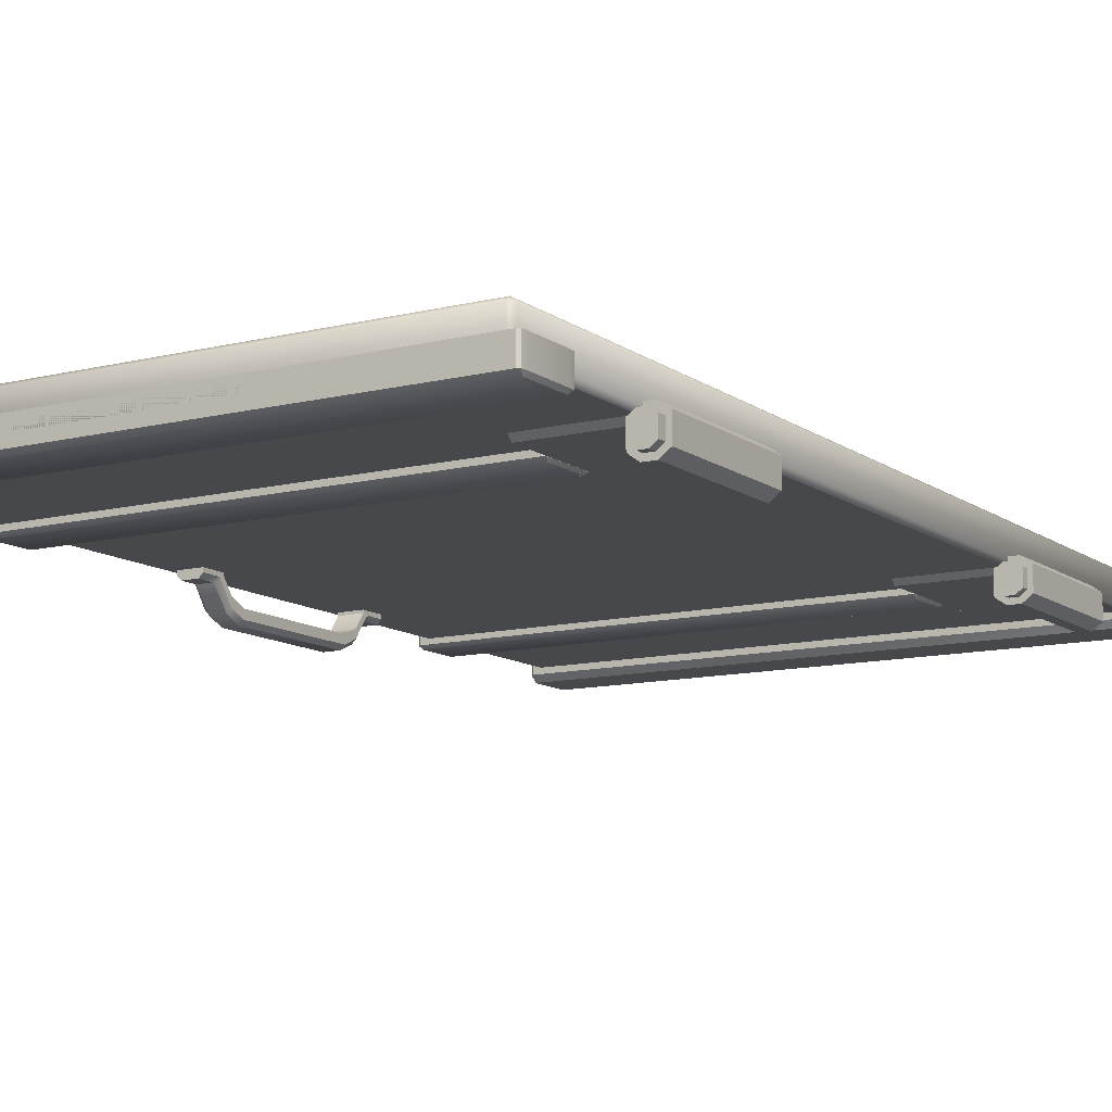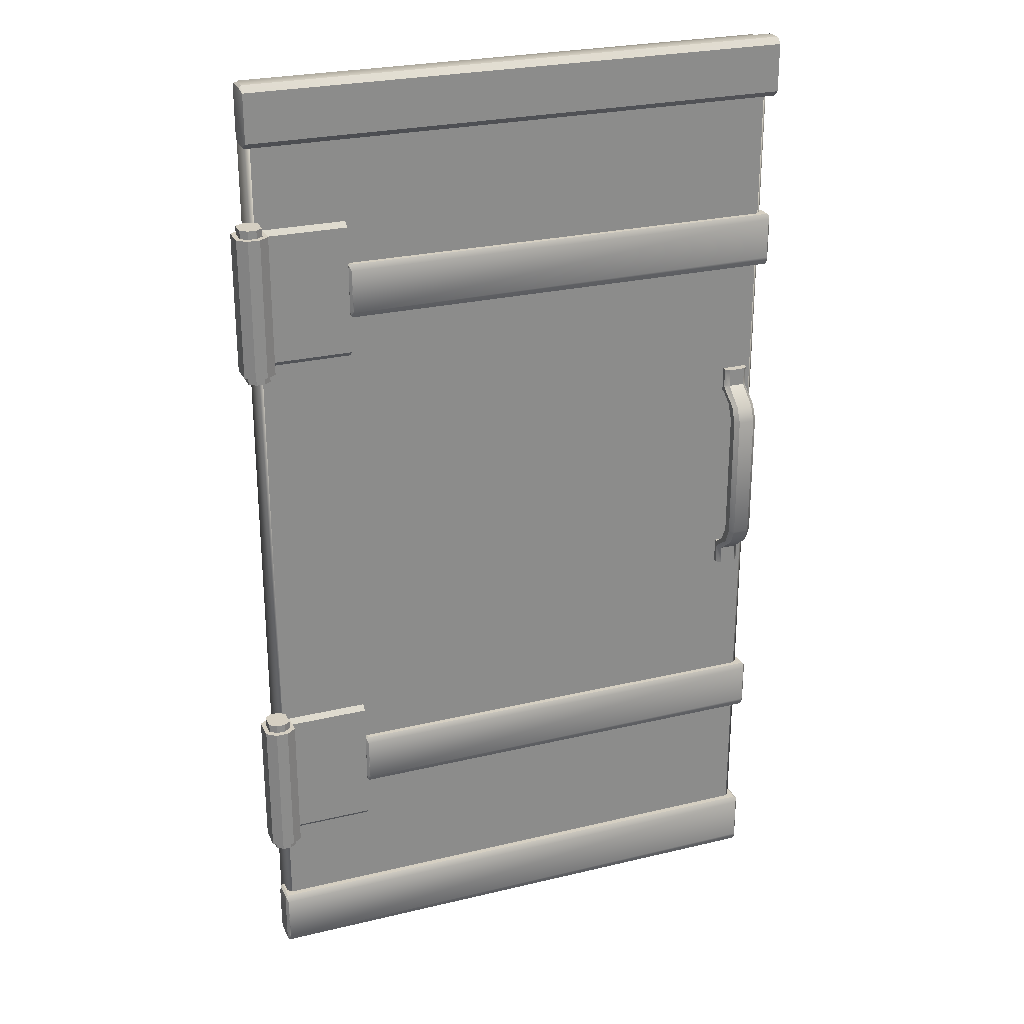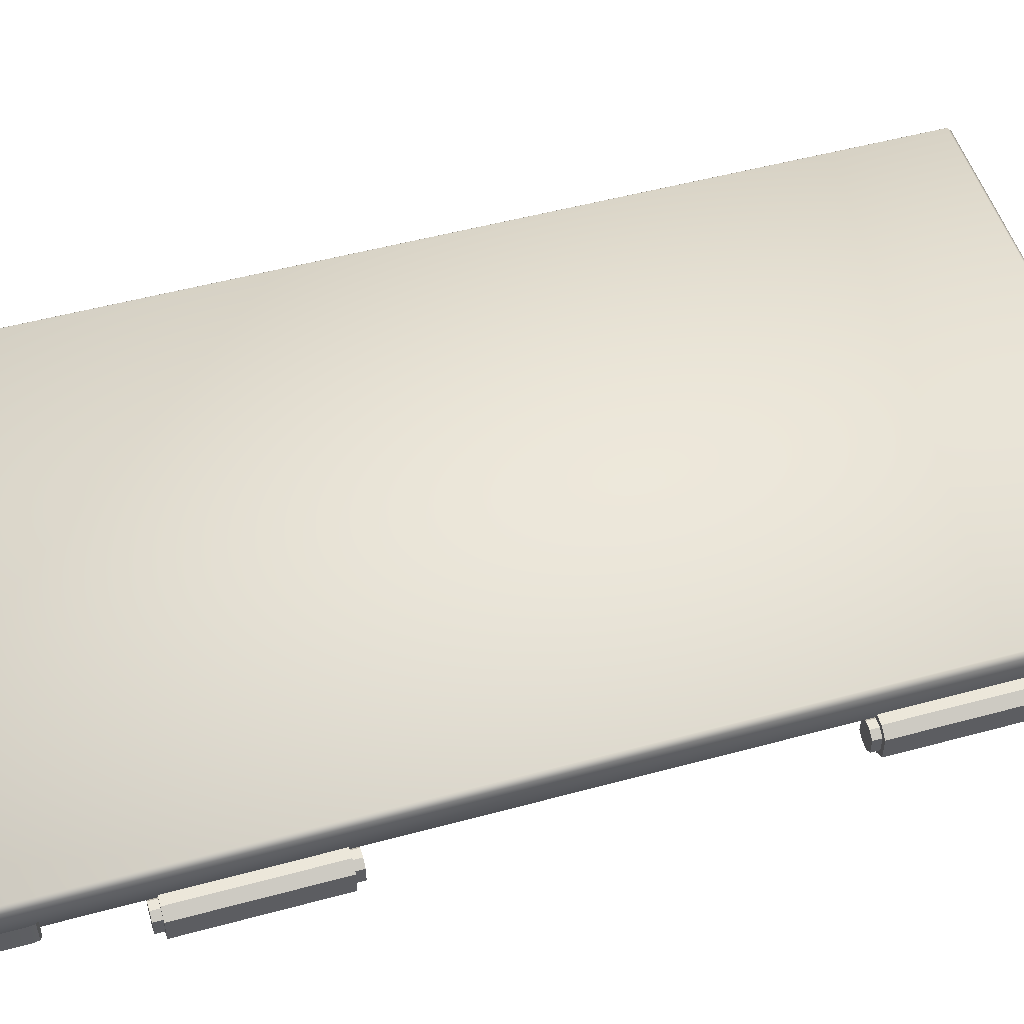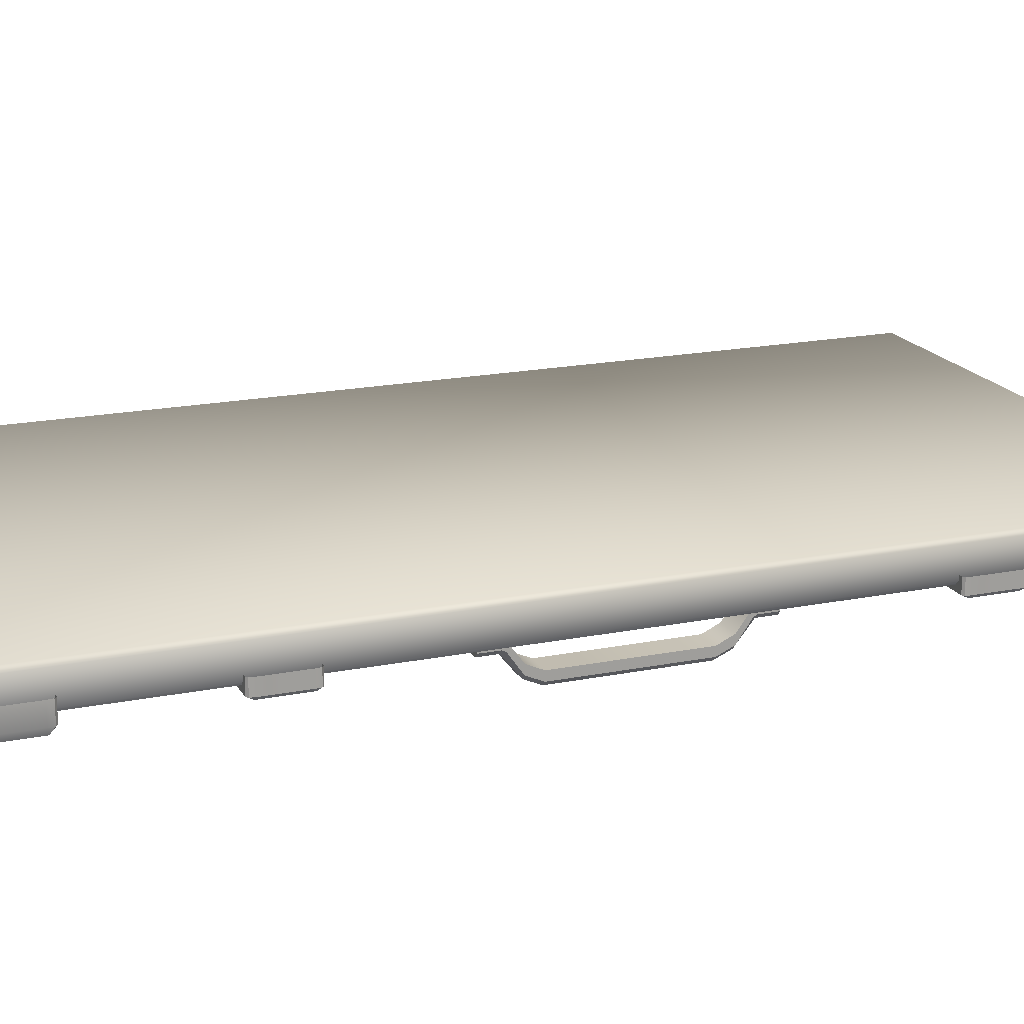
<metadata>
{"format":"obj","ext":"obj","renderer":"f3d","projection":"perspective","resolution":1024,"background":"white","views":[{"elev":-11.3,"azim":31.3,"up":"+Z"},{"elev":25.9,"azim":159.1,"up":"+Y"},{"elev":51.3,"azim":73.5,"up":"+Z"},{"elev":18.3,"azim":-111.3,"up":"+Z"}]}
</metadata>
<code>
v  -0.816 0 2.74
v  -45.97 0 2.74
v  -45.97 0 0.3383
v  -0.816 0 0.3383
v  -45.97 81.13 -0.0219
v  -45.97 81.13 2.74
v  -0.816 81.13 2.74
v  -0.816 81.13 -0.0219
v  -45.97 80.77 3.1
v  -45.97 0.3603 3.1
v  -0.816 0.3603 3.1
v  -0.816 80.77 3.1
v  -0.4557 80.77 2.74
v  -0.4557 0.3603 2.74
v  -0.4557 0.3603 0.3383
v  -0.4557 80.77 0.3383
v  -0.816 0.3603 -0.0219
v  -45.97 0.3603 -0.0219
v  -46.33 80.77 0.3383
v  -46.33 0.3603 0.3383
v  -46.33 0.3603 2.74
v  -46.33 80.77 2.74
v  1.164 12.14 -0
v  1.164 12.14 -1.897
v  1.164 23.89 -1.897
v  1.164 23.89 -0
v  0.3577 12.14 -2.483
v  0.3577 23.89 -2.483
v  -0.6394 12.14 -2.483
v  -0.6394 23.89 -2.483
v  -1.446 12.14 -1.897
v  -1.446 23.89 -1.897
v  -1.446 12.59 -0.4491
v  -1.446 23.44 -0.4491
v  -1.446 23.44 -1.448
v  -1.446 12.59 -1.448
v  -0.6394 12.14 0.5861
v  -0.6394 23.89 0.5861
v  -1.446 23.89 -0
v  -1.446 12.14 -0
v  0.3577 12.14 0.5861
v  0.3577 23.89 0.5861
v  0.7823 11.46 -1.619
v  0.7823 11.46 -0.2776
v  -1.064 11.46 -0.2776
v  -1.064 11.46 -1.619
v  0.7823 24.58 -0.2776
v  0.7823 24.58 -1.619
v  -1.064 24.58 -1.619
v  -1.064 24.58 -0.2776
v  0.7823 12.14 -0.2776
v  0.7823 12.14 -1.619
v  0.2118 12.14 0.137
v  -0.4935 12.14 0.137
v  -1.064 12.14 -0.2776
v  -1.064 12.14 -1.619
v  -0.4935 12.14 -2.034
v  0.2118 12.14 -2.034
v  0.2118 23.89 -2.034
v  0.7823 23.89 -1.619
v  -0.4935 23.89 -2.034
v  -1.064 23.89 -1.619
v  -1.064 23.89 -0.2776
v  -0.4935 23.89 0.137
v  0.2118 23.89 0.137
v  0.7823 23.89 -0.2776
v  0.2118 11.46 0.137
v  -0.4935 11.46 0.137
v  -0.4935 11.46 -2.034
v  0.2118 11.46 -2.034
v  0.2118 24.58 -2.034
v  -0.4935 24.58 -2.034
v  -0.4935 24.58 0.137
v  0.2118 24.58 0.137
v  -8.392 12.14 -0
v  -8.392 23.89 -0
v  -8.392 23.44 -0.4491
v  -8.392 12.59 -0.4491
v  -0.271 76.52 1.102
v  -46.67 76.52 1.102
v  -46.67 76.52 -0.5163
v  -0.271 76.52 -0.5163
v  -46.67 81.56 -0.5163
v  -46.67 81.56 0.7422
v  -0.271 81.56 0.7422
v  -0.271 81.56 -0.5163
v  -0.0202 80.91 1.102
v  -0.0202 77.16 1.102
v  -0.0202 77.16 -0.5163
v  -0.0202 80.91 -0.5163
v  -46.73 77.24 -1.061
v  -0.3028 77.02 -1.061
v  -46.64 77.02 -1.061
v  -46.72 77.04 -1.061
v  -0.2231 81.03 -1.061
v  -0.216 80.83 -1.061
v  -46.64 81.05 -1.061
v  -46.72 81.03 -1.061
v  -46.73 80.83 -1.061
v  -0.3028 81.05 -1.061
v  -0.216 77.24 -1.061
v  -0.2231 77.04 -1.061
v  -46.92 80.91 -0.5163
v  -46.92 77.16 -0.5163
v  -46.92 77.16 1.102
v  -46.92 80.91 1.102
v  -46.86 76.68 1.102
v  -46.86 76.68 -0.5163
v  -0.0829 76.68 -0.5163
v  -0.0829 76.68 1.102
v  -0.0829 81.39 -0.5163
v  -0.0829 81.39 1.102
v  -46.86 81.39 -0.5163
v  -46.86 81.39 1.102
v  -0.2606 0 1.392
v  -46.66 0 1.392
v  -46.66 0 -0.5163
v  -0.2606 0 -0.5163
v  -46.66 5.034 -0.5163
v  -46.66 5.034 1.392
v  -0.2606 5.034 1.392
v  -0.2606 5.034 -0.5163
v  -0.0098 4.391 1.392
v  -0.0098 0.6433 1.392
v  -0.0098 0.6433 -0.5163
v  -0.0098 4.391 -0.5163
v  -46.72 0.7248 -0.8031
v  -0.2923 0.502 -0.8031
v  -46.63 0.502 -0.8031
v  -46.71 0.5205 -0.8031
v  -0.2127 4.513 -0.8031
v  -0.2055 4.309 -0.8031
v  -46.63 4.532 -0.8031
v  -46.71 4.513 -0.8031
v  -46.72 4.309 -0.8031
v  -0.2923 4.532 -0.8031
v  -0.2055 0.7248 -0.8031
v  -0.2127 0.5205 -0.8031
v  -46.91 4.391 -0.5163
v  -46.91 0.6433 -0.5163
v  -46.91 0.6433 1.392
v  -46.91 4.391 1.392
v  -46.85 0.1608 1.392
v  -46.85 0.1608 -0.5163
v  -0.0725 0.1608 -0.5163
v  -0.0725 0.1608 1.392
v  -0.0725 4.873 1.392
v  -0.0725 4.873 -0.5163
v  -46.85 4.873 -0.5163
v  -46.85 4.873 1.392
v  -8.63 15.92 0.7687
v  -46.74 15.92 0.7687
v  -46.74 15.92 -0.451
v  -8.63 15.92 -0.451
v  -46.74 20.51 -0.451
v  -46.74 20.51 0.7687
v  -8.63 20.51 0.7687
v  -8.63 20.51 -0.451
v  -8.401 19.93 0.7687
v  -8.401 16.5 0.7687
v  -8.401 16.5 -0.451
v  -8.401 19.93 -0.451
v  -46.79 16.58 -0.6801
v  -8.659 16.37 -0.6801
v  -46.71 16.37 -0.6801
v  -46.78 16.39 -0.6801
v  -8.586 20.04 -0.6801
v  -8.579 19.85 -0.6801
v  -46.71 20.06 -0.6801
v  -46.78 20.04 -0.6801
v  -46.79 19.85 -0.6801
v  -8.659 20.06 -0.6801
v  -8.579 16.58 -0.6801
v  -8.586 16.39 -0.6801
v  -46.97 19.93 -0.451
v  -46.97 16.5 -0.451
v  -46.97 16.5 0.7687
v  -46.97 19.93 0.7687
v  -46.91 16.06 0.7687
v  -46.91 16.06 -0.451
v  -8.458 16.06 -0.451
v  -8.458 16.06 0.7687
v  -8.458 20.37 0.7687
v  -8.458 20.37 -0.451
v  -46.91 20.37 -0.451
v  -46.91 20.37 0.7687
v  -8.63 61.39 0.7687
v  -46.74 61.39 0.7687
v  -46.74 61.39 -0.451
v  -8.63 61.39 -0.451
v  -46.74 65.99 -0.451
v  -46.74 65.99 0.7687
v  -8.63 65.99 0.7687
v  -8.63 65.99 -0.451
v  -8.401 65.4 0.7687
v  -8.401 61.98 0.7687
v  -8.401 61.98 -0.451
v  -8.401 65.4 -0.451
v  -46.79 62.06 -0.6801
v  -8.659 61.85 -0.6801
v  -46.71 61.85 -0.6801
v  -46.78 61.87 -0.6801
v  -8.586 65.52 -0.6801
v  -8.579 65.33 -0.6801
v  -46.71 65.53 -0.6801
v  -46.78 65.52 -0.6801
v  -46.79 65.33 -0.6801
v  -8.659 65.53 -0.6801
v  -8.579 62.06 -0.6801
v  -8.586 61.87 -0.6801
v  -46.97 65.4 -0.451
v  -46.97 61.98 -0.451
v  -46.97 61.98 0.7687
v  -46.97 65.4 0.7687
v  -46.91 61.54 0.7687
v  -46.91 61.54 -0.451
v  -8.458 61.54 -0.451
v  -8.458 61.54 0.7687
v  -8.458 65.84 0.7687
v  -8.458 65.84 -0.451
v  -46.91 65.84 -0.451
v  -46.91 65.84 0.7687
v  -45.46 47.48 -1.985
v  -45.46 36.47 -1.985
v  -43.38 36.47 -1.985
v  -43.38 47.48 -1.985
v  -43.74 47.48 -3.061
v  -43.74 36.47 -3.061
v  -45.1 36.47 -3.061
v  -45.1 47.48 -3.061
v  -45.1 50.21 -0.707
v  -43.74 50.21 -0.707
v  -43.74 48.78 -2.484
v  -45.1 48.78 -2.484
v  -43.38 49.6 -0.2607
v  -45.46 49.6 -0.2607
v  -45.46 48.77 -1.4
v  -43.38 48.77 -1.4
v  -43.38 49.6 -0
v  -45.46 49.6 -0
v  -45.1 51.73 -0.707
v  -43.74 51.73 -0.707
v  -43.74 33.75 -0.707
v  -45.1 33.75 -0.707
v  -45.1 35.17 -2.484
v  -43.74 35.17 -2.484
v  -45.46 34.35 -0.2607
v  -43.38 34.35 -0.2607
v  -43.38 35.19 -1.4
v  -45.46 35.19 -1.4
v  -45.46 34.35 -0
v  -43.38 34.35 -0
v  -43.74 32.22 -0.707
v  -45.1 32.22 -0.707
v  -45.46 47.48 -2.703
v  -45.46 36.47 -2.703
v  -45.46 48.78 -2.126
v  -45.46 49.92 -0.4955
v  -45.46 50.21 -0.3492
v  -45.46 50.21 -0
v  -45.46 51.73 -0
v  -45.46 51.73 -0.3492
v  -43.38 51.73 -0
v  -43.38 51.73 -0.3492
v  -43.38 50.21 -0
v  -43.38 50.21 -0.3492
v  -43.38 49.92 -0.4955
v  -43.38 47.48 -2.703
v  -43.38 48.78 -2.126
v  -43.38 36.47 -2.703
v  -43.38 35.18 -2.126
v  -43.38 34.03 -0.4955
v  -43.38 33.75 -0.3492
v  -43.38 33.75 -0
v  -43.38 32.22 -0
v  -43.38 32.22 -0.3492
v  -45.46 32.22 -0
v  -45.46 32.22 -0.3492
v  -45.46 33.75 -0
v  -45.46 33.75 -0.3492
v  -45.46 34.03 -0.4955
v  -45.46 35.18 -2.126
v  1.164 57.88 -0
v  1.164 57.88 -1.897
v  1.164 69.62 -1.897
v  1.164 69.62 -0
v  0.3577 57.88 -2.483
v  0.3577 69.62 -2.483
v  -0.6394 57.88 -2.483
v  -0.6394 69.62 -2.483
v  -1.446 57.88 -1.897
v  -1.446 69.62 -1.897
v  -1.446 58.33 -0.4491
v  -1.446 69.17 -0.4491
v  -1.446 69.17 -1.448
v  -1.446 58.33 -1.448
v  -0.6394 57.88 0.5861
v  -0.6394 69.62 0.5861
v  -1.446 69.62 -0
v  -1.446 57.88 -0
v  0.3577 57.88 0.5861
v  0.3577 69.62 0.5861
v  0.7823 57.19 -1.619
v  0.7823 57.19 -0.2776
v  -1.064 57.19 -0.2776
v  -1.064 57.19 -1.619
v  0.7823 70.31 -0.2776
v  0.7823 70.31 -1.619
v  -1.064 70.31 -1.619
v  -1.064 70.31 -0.2776
v  0.7823 57.88 -0.2776
v  0.7823 57.88 -1.619
v  0.2118 57.88 0.137
v  -0.4935 57.88 0.137
v  -1.064 57.88 -0.2776
v  -1.064 57.88 -1.619
v  -0.4935 57.88 -2.034
v  0.2118 57.88 -2.034
v  0.2118 69.62 -2.034
v  0.7823 69.62 -1.619
v  -0.4935 69.62 -2.034
v  -1.064 69.62 -1.619
v  -1.064 69.62 -0.2776
v  -0.4935 69.62 0.137
v  0.2118 69.62 0.137
v  0.7823 69.62 -0.2776
v  0.2118 57.19 0.137
v  -0.4935 57.19 0.137
v  -0.4935 57.19 -2.034
v  0.2118 57.19 -2.034
v  0.2118 70.31 -2.034
v  -0.4935 70.31 -2.034
v  -0.4935 70.31 0.137
v  0.2118 70.31 0.137
v  -8.392 57.88 -0
v  -8.392 69.62 -0
v  -8.392 69.17 -0.4491
v  -8.392 58.33 -0.4491
g Box001
f 1 2 3 4
f 5 6 7 8
f 9 10 11 12
f 13 14 15 16
f 8 17 18 5
f 19 20 21 22
f 23 24 25 26
f 27 28 25 24
f 29 30 28 27
f 31 32 30 29
f 33 34 35 36
f 37 38 39 40
f 41 42 38 37
f 23 26 42 41
f 43 44 45 46
f 47 48 49 50
f 51 52 24 23
f 53 51 23 41
f 54 53 41 37
f 55 54 37 40
f 56 55 40 31
f 57 56 31 29
f 58 57 29 27
f 52 58 27 24
f 59 60 25 28
f 61 59 28 30
f 62 61 30 32
f 63 62 32 39
f 64 63 39 38
f 65 64 38 42
f 66 65 42 26
f 60 66 26 25
f 44 43 52 51
f 67 44 51 53
f 68 67 53 54
f 45 68 54 55
f 46 45 55 56
f 69 46 56 57
f 70 69 57 58
f 43 70 58 52
f 71 48 60 59
f 72 71 59 61
f 49 72 61 62
f 50 49 62 63
f 73 50 63 64
f 74 73 64 65
f 47 74 65 66
f 48 47 66 60
f 31 36 35 32
f 33 36 31 40
f 75 76 77 78
f 35 34 39 32
f 77 76 39 34
f 77 34 33 78
f 75 78 33 40
f 47 50 73 74
f 49 48 71 72
f 43 46 69 70
f 45 44 67 68
f 79 80 81 82
f 83 84 85 86
f 87 88 89 90
f 91 92 93 94
f 95 96 92 97
f 97 92 91 98
f 91 99 98
f 97 100 95
f 101 102 92 96
f 103 104 105 106
f 107 108 81 80
f 109 110 79 82
f 111 86 112
f 85 112 86
f 84 83 113 114
f 105 104 108 107
f 89 88 110 109
f 87 90 111 112
f 103 106 114 113
f 82 81 93 92
f 83 86 100 97
f 90 89 101 96
f 99 91 104 103
f 94 108 104 91
f 109 82 92 102
f 113 83 97 98
f 95 111 90 96
f 93 81 108 94
f 89 109 102 101
f 103 113 98 99
f 100 86 111 95
f 115 116 117 118
f 119 120 121 122
f 123 124 125 126
f 127 128 129 130
f 131 132 128 133
f 133 128 127 134
f 127 135 134
f 133 136 131
f 137 138 128 132
f 139 140 141 142
f 143 144 117 116
f 145 146 115 118
f 147 148 122 121
f 149 150 120 119
f 141 140 144 143
f 125 124 146 145
f 123 126 148 147
f 139 142 150 149
f 118 117 129 128
f 119 122 136 133
f 126 125 137 132
f 135 127 140 139
f 130 144 140 127
f 145 118 128 138
f 149 119 133 134
f 131 148 126 132
f 129 117 144 130
f 125 145 138 137
f 139 149 134 135
f 136 122 148 131
f 151 152 153 154
f 155 156 157 158
f 159 160 161 162
f 163 164 165 166
f 167 168 164 169
f 169 164 163 170
f 163 171 170
f 169 172 167
f 173 174 164 168
f 175 176 177 178
f 179 180 153 152
f 181 182 151 154
f 183 184 158 157
f 185 186 156 155
f 177 176 180 179
f 161 160 182 181
f 159 162 184 183
f 175 178 186 185
f 154 153 165 164
f 155 158 172 169
f 162 161 173 168
f 171 163 176 175
f 166 180 176 163
f 181 154 164 174
f 185 155 169 170
f 167 184 162 168
f 165 153 180 166
f 161 181 174 173
f 175 185 170 171
f 172 158 184 167
f 187 188 189 190
f 191 192 193 194
f 195 196 197 198
f 199 200 201 202
f 203 204 200 205
f 205 200 199 206
f 199 207 206
f 205 208 203
f 209 210 200 204
f 211 212 213 214
f 215 216 189 188
f 217 218 187 190
f 219 220 194 193
f 221 222 192 191
f 213 212 216 215
f 197 196 218 217
f 195 198 220 219
f 211 214 222 221
f 190 189 201 200
f 191 194 208 205
f 198 197 209 204
f 207 199 212 211
f 202 216 212 199
f 217 190 200 210
f 221 191 205 206
f 203 220 198 204
f 201 189 216 202
f 197 217 210 209
f 211 221 206 207
f 208 194 220 203
f 223 224 225 226
f 227 228 229 230
f 231 232 233 234
f 235 236 237 238
f 230 234 233 227
f 226 238 237 223
f 239 240 236 235
f 241 242 232 231
f 243 244 245 246
f 247 248 249 250
f 228 246 245 229
f 224 250 249 225
f 251 252 248 247
f 253 254 244 243
f 224 223 255 256
f 223 237 257 255
f 258 257 237 236
f 259 260 261 262
f 263 264 262 261
f 264 263 265 266
f 235 266 265 239
f 235 267 266
f 226 268 269 238
f 226 225 270 268
f 225 249 271 270
f 272 271 249 248
f 273 274 275 276
f 277 278 276 275
f 278 277 279 280
f 247 280 279 251
f 247 281 280
f 224 256 282 250
f 238 269 267 235
f 258 236 260 259
f 260 236 240
f 250 282 281 247
f 272 248 274 273
f 274 248 252
f 259 231 258
f 266 267 232
f 273 243 272
f 280 281 244
f 230 229 256 255
f 228 227 268 270
f 231 234 257 258
f 269 233 232 267
f 234 230 255 257
f 268 227 233 269
f 241 231 259 262
f 232 242 264 266
f 243 246 271 272
f 282 245 244 281
f 246 228 270 271
f 256 229 245 282
f 253 243 273 276
f 244 254 278 280
f 264 242 241 262
f 278 254 253 276
f 283 284 285 286
f 287 288 285 284
f 289 290 288 287
f 291 292 290 289
f 293 294 295 296
f 297 298 299 300
f 301 302 298 297
f 283 286 302 301
f 303 304 305 306
f 307 308 309 310
f 311 312 284 283
f 313 311 283 301
f 314 313 301 297
f 315 314 297 300
f 316 315 300 291
f 317 316 291 289
f 318 317 289 287
f 312 318 287 284
f 319 320 285 288
f 321 319 288 290
f 322 321 290 292
f 323 322 292 299
f 324 323 299 298
f 325 324 298 302
f 326 325 302 286
f 320 326 286 285
f 304 303 312 311
f 327 304 311 313
f 328 327 313 314
f 305 328 314 315
f 306 305 315 316
f 329 306 316 317
f 330 329 317 318
f 303 330 318 312
f 331 308 320 319
f 332 331 319 321
f 309 332 321 322
f 310 309 322 323
f 333 310 323 324
f 334 333 324 325
f 307 334 325 326
f 308 307 326 320
f 291 296 295 292
f 293 296 291 300
f 335 336 337 338
f 295 294 299 292
f 337 336 299 294
f 337 294 293 338
f 335 338 293 300
f 307 310 333 334
f 309 308 331 332
f 303 306 329 330
f 305 304 327 328
f 10 21 2
f 1 14 11
f 20 18 3
f 4 17 15
f 9 6 22
f 13 7 12
f 3 2 21 20
f 4 3 18 17
f 1 4 15 14
f 2 1 11 10
f 7 6 9 12
f 16 8 7 13
f 6 5 19 22
f 12 11 14 13
f 10 9 22 21
f 16 15 17 8
f 5 18 20 19
f 85 84 114 112

</code>
